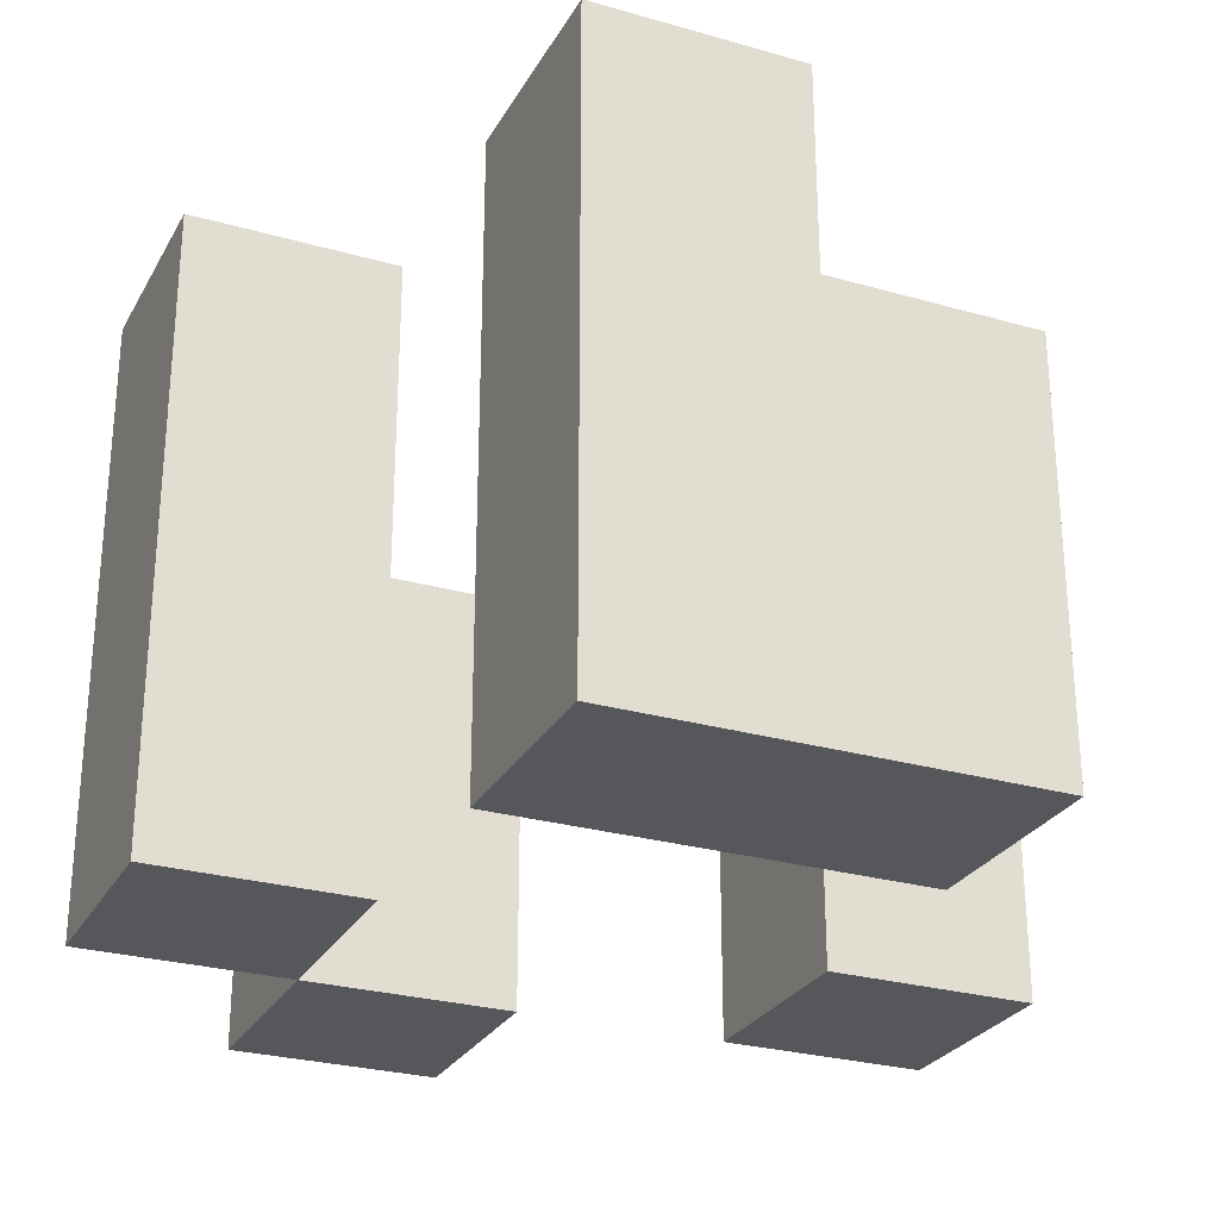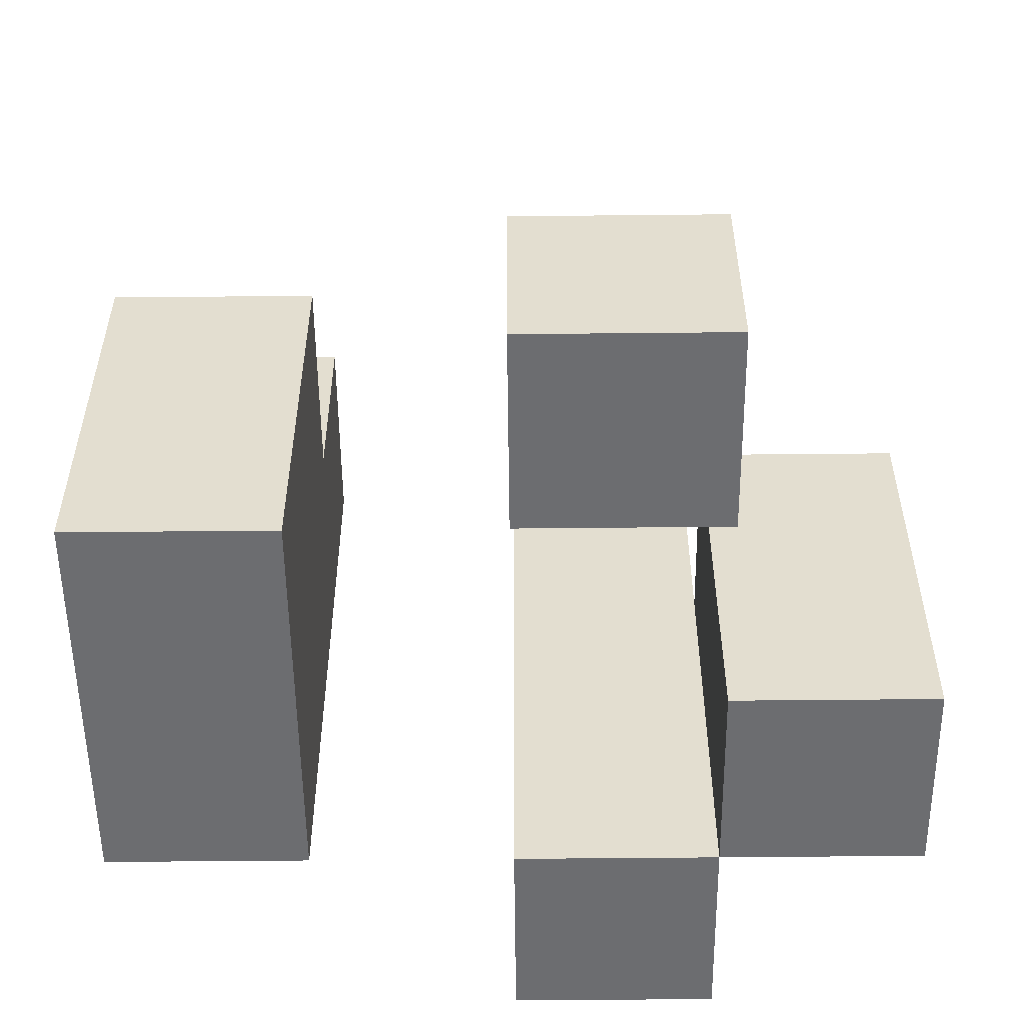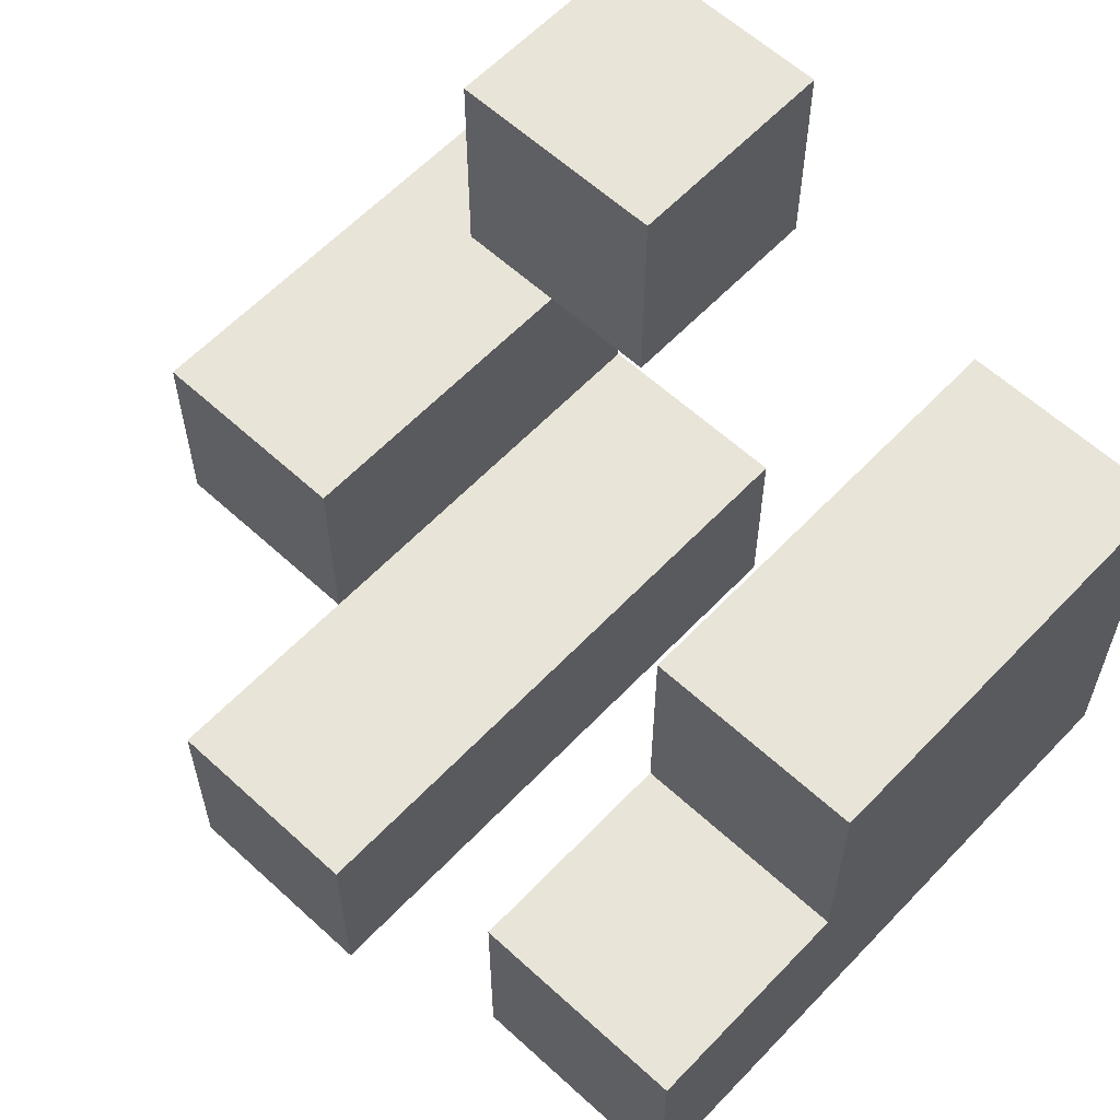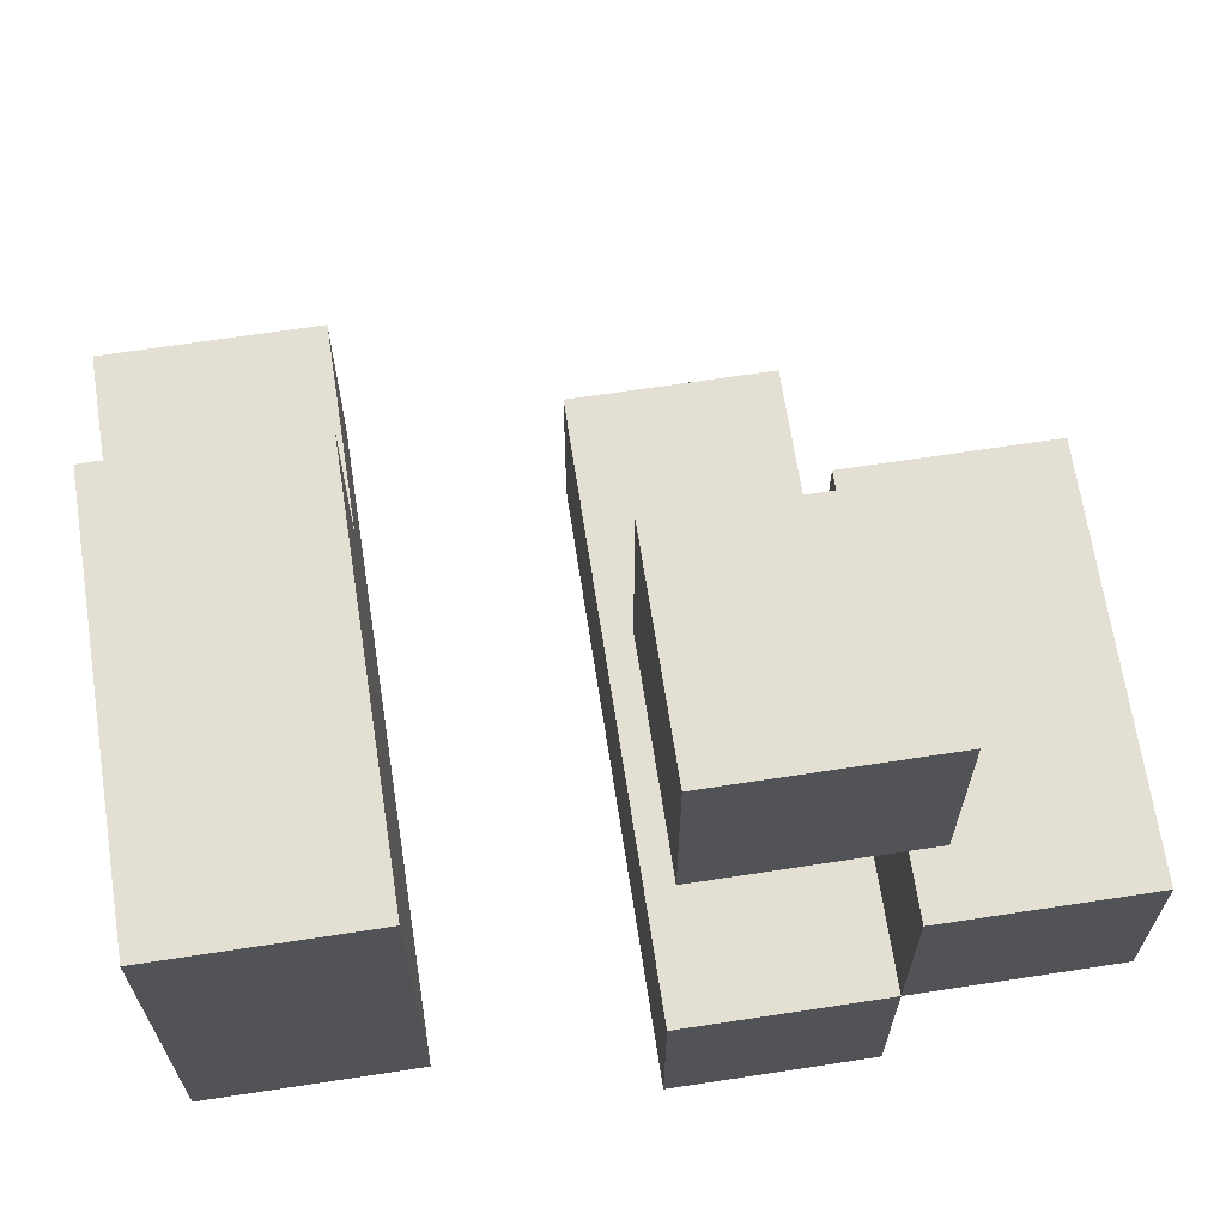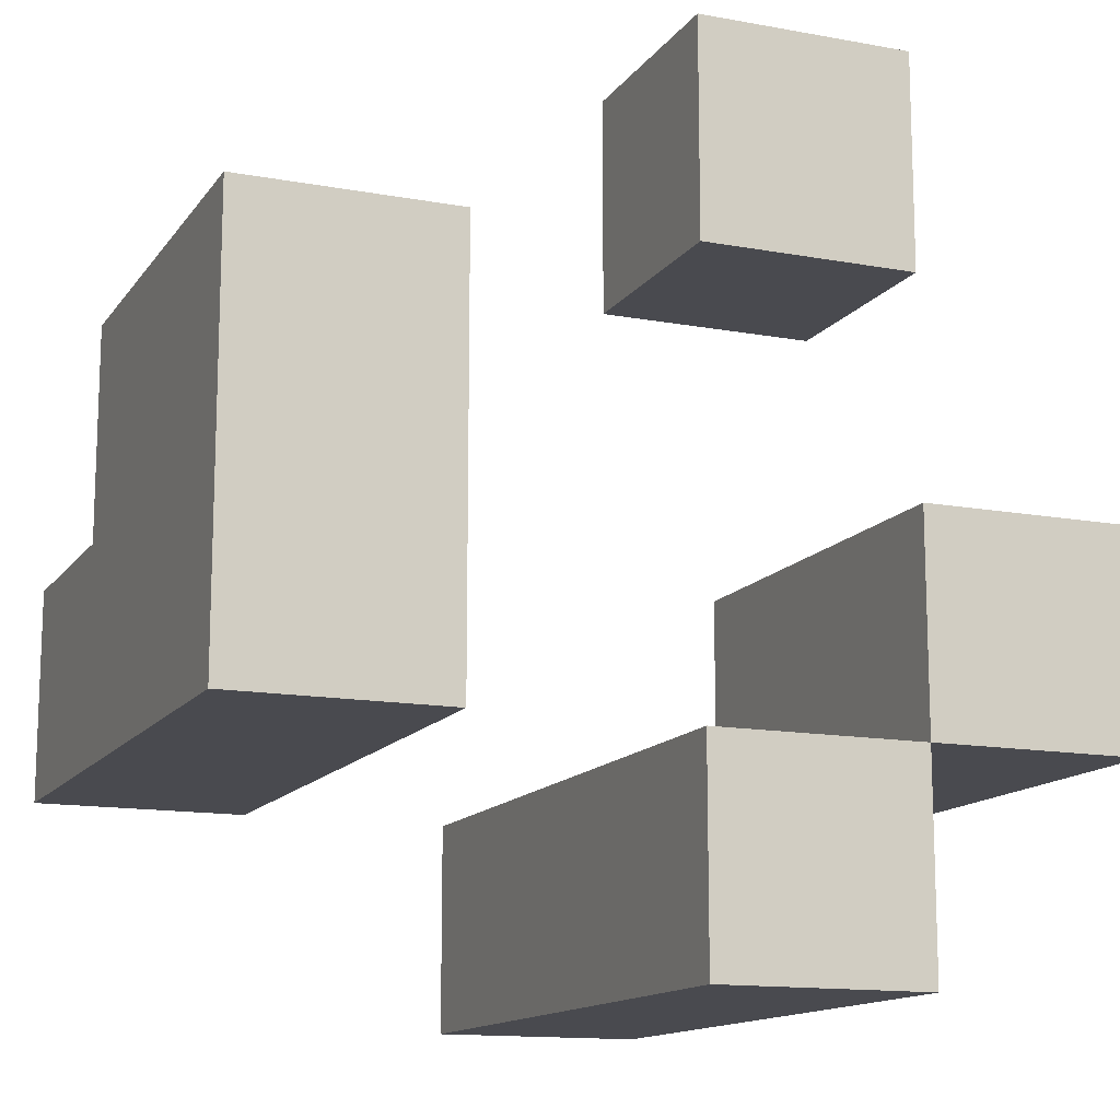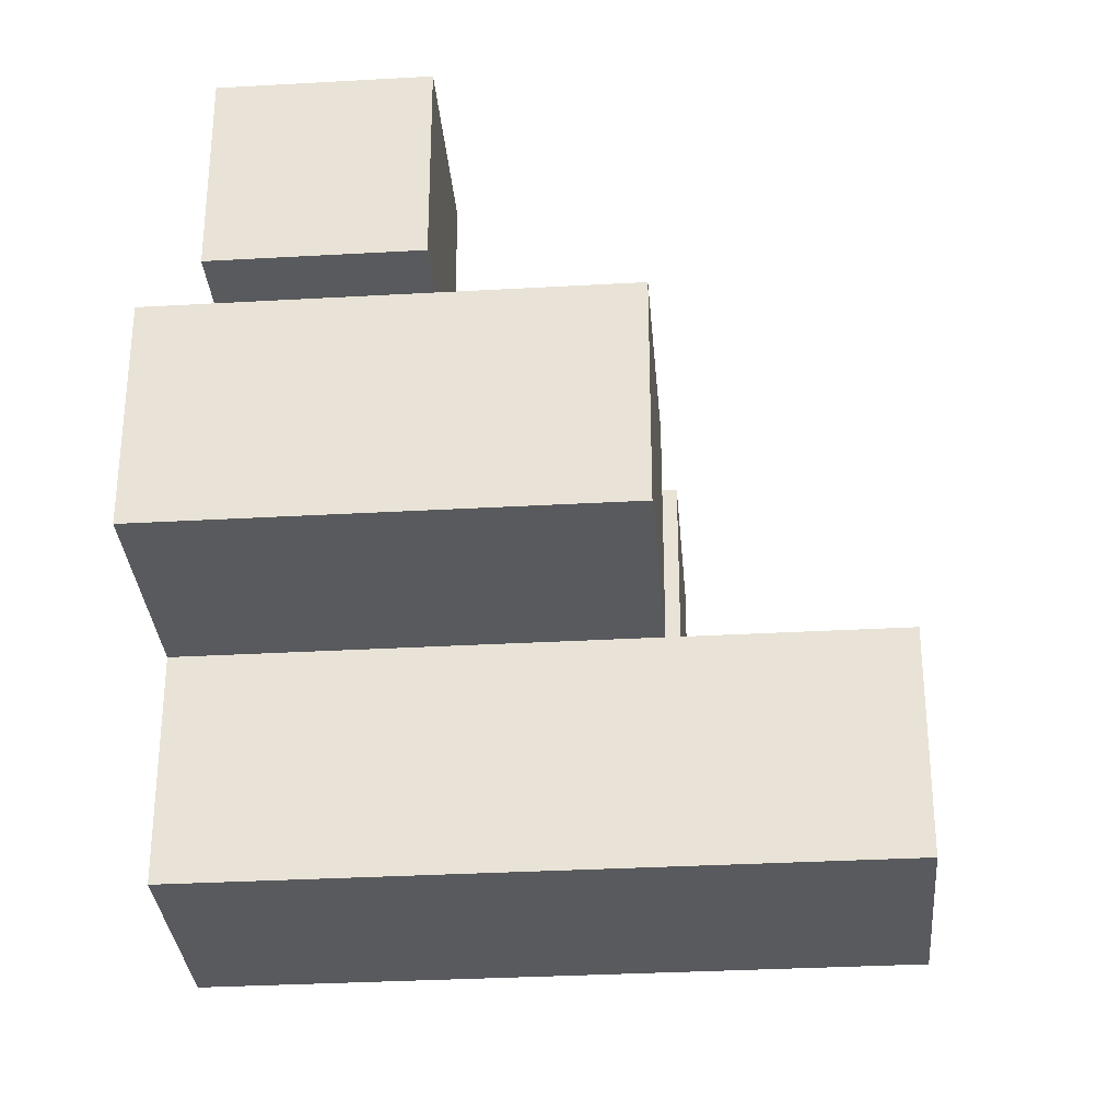
<metadata>
{"format":"obj","ext":"obj","renderer":"f3d","projection":"perspective","resolution":1024,"background":"white","views":[{"elev":-27.3,"azim":-113.8,"up":"+Y"},{"elev":-54.0,"azim":0.6,"up":"+Y"},{"elev":60.4,"azim":-136.8,"up":"+Z"},{"elev":67.1,"azim":-8.7,"up":"+Z"},{"elev":-13.6,"azim":-22.4,"up":"+Z"},{"elev":-31.7,"azim":94.6,"up":"+Z"}]}
</metadata>
<code>
v -2 0 1
v -2 0 -1
v -2 2 1
v -2 2 -0
v -2 3 -0
v -2 3 -1
v 0 0 2
v 0 0 1
v 0 0 -1
v 0 0 -2
v 0 1 2
v 0 1 1
v 0 3 -1
v 0 3 -2
v 1 0 -0
v 1 0 -1
v 1 2 -0
v 1 2 -1
v -1 0 1
v -1 0 -1
v -1 2 1
v -1 2 -0
v -1 3 -0
v -1 3 -1
v 1 0 2
v 1 0 1
v 1 0 -1
v 1 0 -2
v 1 1 2
v 1 1 1
v 1 2 -1
v 1 3 -1
v 1 3 -2
v 2 0 -0
v 2 0 -1
v 2 2 -0
v 2 2 -1
v 0 0 2
v 0 1 2
v 1 0 2
v 1 1 2
v -2 0 1
v -2 2 1
v -1 0 1
v -1 2 1
v -2 2 -0
v -2 3 -0
v -1 2 -0
v -1 3 -0
v 1 0 -0
v 1 2 -0
v 2 0 -0
v 2 2 -0
v 0 0 -1
v 0 3 -1
v 1 0 -1
v 1 2 -1
v 1 3 -1
v 0 0 1
v 0 1 1
v 1 0 1
v 1 1 1
v -2 0 -1
v -2 3 -1
v -1 0 -1
v -1 3 -1
v 1 0 -1
v 1 2 -1
v 2 0 -1
v 2 2 -1
v 0 0 -2
v 0 3 -2
v 1 0 -2
v 1 3 -2
v 0 0 2
v 1 0 2
v -2 0 1
v -1 0 1
v 0 0 1
v 1 0 1
v 1 0 -0
v 2 0 -0
v -2 0 -1
v -1 0 -1
v 0 0 -1
v 1 0 -1
v 2 0 -1
v 0 0 -2
v 1 0 -2
v 0 1 2
v 1 1 2
v 0 1 1
v 1 1 1
v -2 2 1
v -1 2 1
v -2 2 -0
v -1 2 -0
v 1 2 -0
v 2 2 -0
v 1 2 -1
v 2 2 -1
v -2 3 -0
v -1 3 -0
v -2 3 -1
v -1 3 -1
v 0 3 -1
v 1 3 -1
v 0 3 -2
v 1 3 -2
f 3 2 1
f 4 2 3
f 5 2 4
f 6 2 5
f 11 8 7
f 12 8 11
f 13 10 9
f 14 10 13
f 17 16 15
f 18 16 17
f 19 20 21
f 21 20 22
f 22 20 23
f 23 20 24
f 25 26 29
f 29 26 30
f 27 28 31
f 31 28 32
f 32 28 33
f 34 35 36
f 36 35 37
f 40 39 38
f 41 39 40
f 44 43 42
f 45 43 44
f 48 47 46
f 49 47 48
f 52 51 50
f 53 51 52
f 56 55 54
f 57 55 56
f 58 55 57
f 59 60 61
f 61 60 62
f 63 64 65
f 65 64 66
f 67 68 69
f 69 68 70
f 71 72 73
f 73 72 74
f 79 76 75
f 80 76 79
f 83 78 77
f 84 78 83
f 86 82 81
f 87 82 86
f 88 86 85
f 89 86 88
f 90 91 92
f 92 91 93
f 94 95 96
f 96 95 97
f 98 99 100
f 100 99 101
f 102 103 104
f 104 103 105
f 106 107 108
f 108 107 109

</code>
